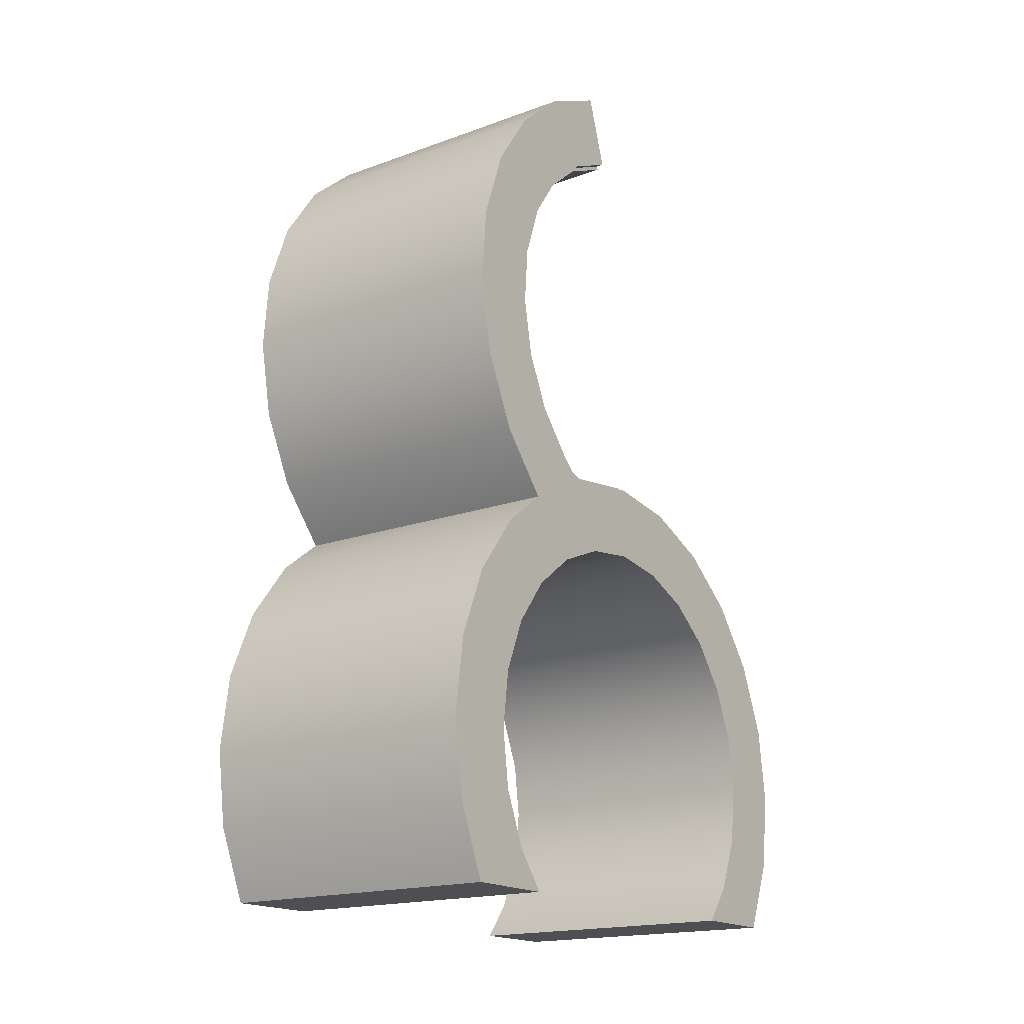
<metadata>
{"format":"obj","ext":"obj","renderer":"f3d","projection":"perspective","resolution":1024,"background":"white","views":[{"elev":-17.8,"azim":36.1,"up":"+Y"}]}
</metadata>
<code>
v -0.1338 -0.08905 -0.2425
v 0.1199 -0.0469 -0.1902
v 0.1193 -0.08905 -0.2451
v -0.1333 -0.0469 -0.1875
v 0.1189 -0.1446 -0.2879
v -0.1338 -0.08967 -0.2431
v 0.1193 -0.08967 -0.2458
v -0.1332 -0.04647 -0.1868
v 0.1206 -0.01997 -0.1255
v 0.1199 -0.04647 -0.1895
v -0.1326 -0.01997 -0.1228
v -0.1343 -0.1446 -0.2852
v -0.1326 -0.01975 -0.122
v 0.1213 -0.01071 -0.05601
v 0.1206 -0.01975 -0.1247
v -0.1318 -0.01071 -0.05333
v 0.1221 -0.01975 0.0135
v -0.1318 -0.01071 -0.05246
v -0.1311 -0.01975 0.01618
v 0.1213 -0.01071 -0.05514
v -0.1297 0.0311 0.07779
v 0.122 -0.007962 0.04179
v -0.13 -0.007962 0.04446
v 0.122 -0.007797 0.04193
v 0.1223 0.0311 0.07512
v 0.1223 0.0307 0.07494
v -0.1294 0.07706 0.09969
v -0.1297 0.03143 0.07807
v -0.1297 0.0307 0.0776
v 0.1225 0.07706 0.09702
v 0.1223 0.03143 0.07541
v -0.1294 0.07745 0.09988
v 0.1225 0.07663 0.09694
v -0.1293 0.1271 0.1089
v 0.1225 0.07745 0.09721
v -0.1294 0.07663 0.09961
v 0.1226 0.1271 0.1063
v -0.1293 0.1267 0.109
v 0.1226 0.1267 0.1063
v 0.1226 0.1275 0.1064
v 0.1226 0.1779 0.1023
v -0.1293 0.1275 0.109
v -0.1294 0.1779 0.1049
v 0.1226 0.1775 0.1024
v -0.1296 0.2259 0.08792
v -0.1294 0.1783 0.1049
v -0.1294 0.1775 0.1051
v 0.1224 0.2259 0.08525
v 0.1226 0.1783 0.1022
v 0.1224 0.2255 0.08549
v -0.1296 0.2255 0.08816
v -0.1296 0.2263 0.08777
v -0.1299 0.2678 0.05907
v 0.1224 0.2263 0.0851
v 0.1221 0.2678 0.0564
v 0.1217 0.3008 0.01768
v -0.1299 0.2675 0.0594
v -0.1299 0.2682 0.05882
v -0.1303 0.3008 0.02034
v 0.1221 0.2682 0.05615
v 0.1221 0.2675 0.05673
v -0.1303 0.3011 0.02001
v -0.1303 0.3007 0.02074
v -0.1308 0.3229 -0.02601
v 0.1217 0.3011 0.01734
v 0.1217 0.3007 0.01807
v 0.1212 0.3229 -0.02868
v 0.1193 -0.09169 -0.2431
v -0.1338 -0.09169 -0.2404
v 0.1199 -0.04953 -0.1882
v -0.1332 -0.04953 -0.1855
v 0.1261 -0.04953 -0.1883
v -0.1397 -0.09169 -0.2404
v 0.1256 -0.09169 -0.2432
v 0.1206 -0.02303 -0.1242
v -0.1343 -0.1466 -0.2826
v -0.1391 -0.04953 -0.1854
v 0.1257 -0.1801 -0.2274
v 0.1251 -0.1466 -0.2853
v 0.1268 -0.02303 -0.1243
v 0.1189 -0.1466 -0.2853
v -0.1395 -0.1801 -0.2246
v -0.1326 -0.02303 -0.1215
v -0.1401 -0.1466 -0.2825
v 0.1255 -0.2279 -0.2472
v 0.1261 -0.139 -0.1959
v 0.1255 -0.2792 -0.254
v 0.1276 -0.014 -0.05564
v 0.1265 -0.1075 -0.1548
v -0.1397 -0.2279 -0.2444
v -0.1392 -0.139 -0.1931
v -0.1384 -0.02303 -0.1215
v 0.1248 -0.2106 -0.3118
v -0.1398 -0.2792 -0.2512
v 0.1255 -0.3306 -0.2472
v 0.1213 -0.014 -0.05558
v 0.127 -0.08764 -0.107
v -0.1387 -0.1075 -0.152
v -0.1377 -0.014 -0.05283
v -0.1404 -0.2106 -0.309
v -0.1397 -0.3306 -0.2444
v 0.1251 -0.4119 -0.2853
v 0.1279 -0.01785 -0.02636
v 0.1276 -0.08088 -0.05564
v -0.1382 -0.08764 -0.1042
v -0.1318 -0.014 -0.05289
v 0.1247 -0.2792 -0.3209
v -0.1401 -0.4119 -0.2825
v 0.1248 -0.3479 -0.3118
v 0.1257 -0.3784 -0.2274
v 0.1283 -0.02303 0.01301
v 0.1281 -0.08764 -0.004306
v -0.1377 -0.08088 -0.05283
v -0.1311 -0.02303 0.01575
v -0.1405 -0.2792 -0.3181
v -0.1404 -0.3479 -0.309
v -0.1395 -0.3784 -0.2246
v 0.126 -0.4119 -0.2018
v 0.1221 -0.02303 0.01307
v -0.1371 -0.08764 -0.001495
v -0.137 -0.02303 0.01581
v -0.1392 -0.4119 -0.1989
v 0.1284 -0.02783 0.02459
v 0.1286 -0.1075 0.04353
v -0.131 -0.02783 0.02733
v 0.1284 -0.02678 0.02204
v 0.1222 -0.02783 0.02465
v -0.1366 -0.1075 0.04634
v -0.1368 -0.02783 0.0274
v 0.1222 -0.02543 0.02731
v -0.1363 -0.04953 0.07978
v 0.129 -0.139 0.08461
v -0.1369 -0.02678 0.02484
v -0.1366 -0.01011 0.04705
v -0.1308 -0.02523 0.03021
v 0.122 -0.007994 0.04171
v 0.129 -0.04953 0.07697
v 0.122 -0.01011 0.04431
v -0.1362 -0.139 0.08742
v 0.122 -0.008608 0.04226
v 0.1286 -0.01011 0.04425
v 0.1291 -0.05918 0.08954
v 0.1294 -0.1801 0.1161
v 0.1291 -0.05647 0.08602
v -0.1363 0.02928 0.08067
v -0.13 -0.01011 0.04699
v 0.129 0.02928 0.07785
v 0.1223 0.02928 0.07793
v 0.122 -0.008484 0.0424
v -0.1357 -0.09169 0.1347
v -0.1359 -0.1801 0.1189
v -0.1362 -0.05647 0.08883
v -0.13 -0.007651 0.04476
v 0.122 -0.00841 0.04249
v 0.122 -0.008265 0.04265
v 0.1292 0.07602 0.1001
v 0.1295 -0.09169 0.1319
v -0.1361 -0.05918 0.09236
v 0.1296 -0.2279 0.1359
v -0.136 0.07602 0.1029
v -0.1296 0.02928 0.0806
v 0.122 -0.007651 0.0421
v 0.1226 0.07602 0.1002
v 0.1296 -0.007129 0.134
v 0.13 -0.1466 0.1741
v -0.1356 -0.2279 0.1388
v 0.1293 0.1269 0.1095
v -0.1352 -0.1466 0.1769
v 0.1297 -0.2792 0.1427
v -0.1357 -0.007129 0.1368
v 0.1227 0.1269 0.1096
v -0.1294 0.07602 0.1029
v 0.1297 0.2578 0.1477
v 0.1291 -0.0598 0.08901
v 0.1303 -0.2106 0.2006
v -0.1356 -0.2792 0.1455
v -0.1359 0.1269 0.1124
v 0.1226 0.1786 0.1055
v 0.1293 0.3148 0.1085
v 0.1299 0.05538 0.1637
v -0.1361 -0.0598 0.09183
v -0.1354 0.05538 0.1666
v -0.135 -0.2106 0.2034
v 0.13 -0.4119 0.1741
v 0.1296 -0.3306 0.1359
v -0.1355 0.2578 0.1505
v -0.1293 0.1269 0.1123
v 0.1293 0.1786 0.1055
v -0.1359 0.3148 0.1113
v 0.13 0.1925 0.1709
v -0.1352 -0.4119 0.1769
v -0.135 -0.3479 0.2034
v 0.1304 -0.2792 0.2096
v 0.1303 -0.3479 0.2006
v -0.1356 -0.3306 0.1388
v -0.136 0.1786 0.1083
v 0.1224 0.2274 0.08822
v 0.1291 0.2274 0.08816
v 0.1287 0.3598 0.05582
v 0.13 0.1235 0.1763
v -0.1352 0.1235 0.1791
v -0.1353 0.1925 0.1737
v -0.1349 -0.2792 0.2124
v 0.1294 -0.3784 0.1161
v -0.1293 0.1786 0.1082
v 0.1288 0.27 0.05881
v -0.1365 0.3598 0.05864
v -0.1359 -0.3784 0.1189
v -0.1361 -0.4119 0.09329
v 0.1291 -0.4119 0.09047
v -0.1362 0.2274 0.09097
v 0.1221 0.27 0.05888
v -0.1372 0.3895 -0.003869
v -0.1365 0.27 0.06162
v 0.1283 0.3036 0.01943
v -0.1295 0.2274 0.0909
v 0.1281 0.3895 -0.00668
v -0.1369 0.3036 0.02223
v 0.1217 0.3036 0.01949
v 0.1279 0.3259 -0.02732
v -0.1374 0.3259 -0.02451
v -0.1298 0.27 0.06155
v 0.1212 0.3259 -0.02725
v -0.1307 0.3259 -0.02458
v -0.1303 0.3036 0.02217
v 0.1279 -0.01855 -0.02636
g mesh1_mesh1-geometry
f 1 2 3
f 2 1 4
f 5 6 7
f 8 9 10
f 9 8 11
f 6 5 12
f 13 14 15
f 14 13 16
f 17 18 19
f 18 17 20
f 21 22 23
f 22 21 24
f 24 21 25
f 26 21 25
f 25 21 27
f 25 21 28
f 21 26 29
f 25 27 30
f 25 28 31
f 30 27 32
f 33 27 30
f 30 27 34
f 30 32 35
f 27 33 36
f 30 34 37
f 38 37 39
f 37 34 40
f 37 38 34
f 37 34 41
f 40 34 42
f 41 34 43
f 44 43 41
f 41 43 45
f 41 43 46
f 43 44 47
f 41 45 48
f 41 46 49
f 45 50 51
f 48 45 52
f 50 45 48
f 48 45 53
f 48 52 54
f 48 53 55
f 56 57 53
f 55 53 58
f 55 57 56
f 56 53 59
f 55 58 60
f 57 55 61
f 62 56 59
f 56 63 59
f 64 56 59
f 56 62 65
f 63 56 66
f 56 64 67
g mesh1_mesh1-geometry
f 3 2 1
f 4 1 2
f 3 68 2
f 3 1 68
f 1 4 69
f 2 70 4
f 70 2 68
f 69 68 1
f 71 69 4
f 71 4 70
f 72 68 70
f 70 68 72
f 68 6 69
f 69 6 68
f 73 71 69
f 69 71 73
f 71 70 8
f 68 72 74
f 74 72 68
f 75 72 70
f 70 72 75
f 6 68 7
f 7 68 6
f 6 76 69
f 69 76 6
f 71 73 77
f 77 73 71
f 76 73 69
f 69 73 76
f 10 8 70
f 8 11 71
f 78 74 72
f 72 74 78
f 79 68 74
f 74 68 79
f 72 75 80
f 80 75 72
f 75 9 70
f 81 7 68
f 68 7 81
f 7 6 5
f 76 6 12
f 12 6 76
f 73 82 77
f 77 82 73
f 77 83 71
f 71 83 77
f 73 76 84
f 84 76 73
f 10 9 8
f 10 70 9
f 83 71 11
f 11 8 9
f 85 74 78
f 78 74 85
f 78 72 86
f 86 72 78
f 68 79 81
f 81 79 68
f 74 87 79
f 79 87 74
f 75 88 80
f 80 88 75
f 89 72 80
f 80 72 89
f 9 75 11
f 7 81 5
f 5 81 7
f 12 5 6
f 5 76 12
f 12 76 5
f 73 90 82
f 82 90 73
f 77 82 91
f 91 82 77
f 83 77 92
f 92 77 83
f 93 84 76
f 76 84 93
f 94 73 84
f 84 73 94
f 83 11 75
f 87 74 85
f 85 74 87
f 82 85 78
f 78 85 82
f 86 72 89
f 89 72 86
f 91 78 86
f 86 78 91
f 93 81 79
f 79 81 93
f 95 79 87
f 87 79 95
f 88 75 96
f 96 75 88
f 97 80 88
f 88 80 97
f 89 80 97
f 97 80 89
f 76 5 81
f 81 5 76
f 73 94 90
f 90 94 73
f 85 82 90
f 90 82 85
f 78 91 82
f 82 91 78
f 77 91 98
f 98 91 77
f 77 98 92
f 92 98 77
f 99 83 92
f 92 83 99
f 84 93 100
f 100 93 84
f 93 76 81
f 81 76 93
f 84 101 94
f 94 101 84
f 83 75 13
f 90 87 85
f 85 87 90
f 89 91 86
f 86 91 89
f 102 93 79
f 79 93 102
f 102 79 95
f 95 79 102
f 94 95 87
f 87 95 94
f 96 14 75
f 96 103 88
f 88 103 96
f 97 88 104
f 104 88 97
f 97 98 89
f 89 98 97
f 87 90 94
f 94 90 87
f 91 89 98
f 98 89 91
f 92 98 105
f 105 98 92
f 83 99 106
f 106 99 83
f 92 105 99
f 99 105 92
f 107 100 93
f 93 100 107
f 100 108 84
f 84 108 100
f 84 108 101
f 101 108 84
f 95 94 101
f 101 94 95
f 15 13 75
f 13 16 83
f 109 93 102
f 102 93 109
f 102 95 110
f 110 95 102
f 15 75 14
f 14 96 16
f 103 96 111
f 111 96 103
f 112 88 103
f 103 88 112
f 104 88 112
f 112 88 104
f 113 97 104
f 104 97 113
f 98 97 105
f 105 97 98
f 99 114 106
f 106 114 99
f 106 83 16
f 99 105 113
f 113 105 99
f 100 107 115
f 115 107 100
f 93 109 107
f 107 109 93
f 100 116 108
f 108 116 100
f 101 108 117
f 117 108 101
f 101 110 95
f 95 110 101
f 15 14 13
f 16 13 14
f 102 116 109
f 109 116 102
f 102 110 118
f 118 110 102
f 106 16 96
f 111 96 119
f 119 96 111
f 112 103 111
f 111 103 112
f 120 104 112
f 112 104 120
f 97 113 105
f 105 113 97
f 104 120 113
f 113 120 104
f 114 99 121
f 121 99 114
f 106 18 114
f 99 113 120
f 120 113 99
f 109 115 107
f 107 115 109
f 116 100 115
f 115 100 116
f 116 102 108
f 108 102 116
f 117 108 122
f 122 108 117
f 110 101 117
f 117 101 110
f 115 109 116
f 116 109 115
f 117 118 110
f 110 118 117
f 118 108 102
f 102 108 118
f 106 96 18
f 96 119 20
f 123 111 119
f 119 111 123
f 112 111 124
f 124 111 112
f 124 120 112
f 112 120 124
f 99 120 121
f 121 120 99
f 121 125 114
f 114 125 121
f 19 114 18
f 108 118 122
f 122 118 108
f 118 117 122
f 122 117 118
f 20 18 96
f 17 20 119
f 111 123 126
f 126 123 111
f 123 119 127
f 127 119 123
f 124 111 126
f 126 111 124
f 120 124 128
f 128 124 120
f 121 120 128
f 128 120 121
f 125 121 129
f 129 121 125
f 125 119 114
f 114 119 125
f 114 19 125
f 114 19 119
f 19 18 17
f 20 17 18
f 17 119 19
f 17 119 130
f 124 126 123
f 123 126 124
f 131 127 119
f 119 127 131
f 119 127 130
f 130 123 127
f 127 123 130
f 131 123 127
f 127 123 131
f 132 128 124
f 124 128 132
f 121 128 133
f 133 128 121
f 129 121 133
f 133 121 129
f 131 125 129
f 129 125 131
f 134 125 129
f 129 125 134
f 131 119 125
f 125 119 131
f 125 19 135
f 17 136 19
f 17 130 136
f 124 123 137
f 137 123 124
f 138 123 130
f 130 123 138
f 123 131 137
f 137 131 123
f 128 132 139
f 139 132 128
f 124 137 132
f 132 137 124
f 133 128 129
f 129 128 133
f 131 134 129
f 129 134 131
f 129 128 131
f 131 128 129
f 134 135 125
f 125 135 134
f 19 23 135
f 22 19 136
f 140 136 130
f 141 137 123
f 123 137 141
f 123 138 141
f 141 138 123
f 138 140 130
f 142 137 131
f 131 137 142
f 143 139 132
f 132 139 143
f 131 128 139
f 139 128 131
f 132 137 144
f 144 137 132
f 134 131 145
f 145 131 134
f 135 134 146
f 146 134 135
f 146 135 23
f 23 19 22
f 24 136 22
f 22 136 24
f 24 140 136
f 136 140 24
f 137 141 147
f 147 141 137
f 148 141 138
f 138 141 148
f 149 140 138
f 137 142 144
f 144 142 137
f 150 142 131
f 131 142 150
f 139 143 151
f 151 143 139
f 132 144 143
f 143 144 132
f 131 139 152
f 152 139 131
f 137 147 144
f 144 147 137
f 145 131 152
f 152 131 145
f 145 146 134
f 134 146 145
f 23 153 146
f 23 146 22
f 23 22 21
f 24 21 22
f 22 149 24
f 140 24 154
f 154 24 140
f 141 148 147
f 147 148 141
f 26 138 148
f 140 154 149
f 149 154 140
f 138 155 149
f 149 22 138
f 144 156 142
f 142 156 144
f 143 144 142
f 142 144 143
f 142 150 157
f 157 150 142
f 150 131 158
f 158 131 150
f 159 151 143
f 143 151 159
f 152 139 151
f 151 139 152
f 152 158 131
f 131 158 152
f 144 147 156
f 156 147 144
f 145 152 160
f 160 152 145
f 146 145 161
f 161 145 146
f 146 153 138
f 146 153 21
f 23 21 153
f 146 138 22
f 25 21 24
f 162 24 149
f 162 154 24
f 24 154 162
f 163 147 148
f 148 147 163
f 26 25 138
f 26 29 148
f 26 148 25
f 155 162 149
f 155 138 153
f 138 25 155
f 142 156 164
f 164 156 142
f 143 142 157
f 157 142 143
f 150 165 157
f 157 165 150
f 158 151 150
f 150 151 158
f 151 159 166
f 166 159 151
f 143 157 159
f 159 157 143
f 152 151 158
f 158 151 152
f 160 152 158
f 158 152 160
f 147 163 156
f 156 163 147
f 160 161 145
f 145 161 160
f 146 29 161
f 29 146 21
f 25 21 26
f 27 21 25
f 28 21 25
f 24 162 25
f 154 162 155
f 155 162 154
f 33 148 163
f 161 148 29
f 29 26 21
f 31 25 148
f 162 155 153
f 155 25 162
f 164 156 167
f 167 156 164
f 158 142 164
f 164 142 158
f 165 150 168
f 168 150 165
f 159 157 165
f 165 157 159
f 150 151 166
f 166 151 150
f 169 166 159
f 159 166 169
f 160 158 170
f 170 158 160
f 171 156 163
f 163 156 171
f 161 160 172
f 172 160 161
f 29 21 161
f 21 27 28
f 30 27 25
f 28 161 21
f 31 28 25
f 33 30 148
f 33 163 30
f 163 33 172
f 148 161 31
f 25 31 30
f 148 30 31
f 156 171 167
f 167 171 156
f 167 173 164
f 164 173 167
f 158 174 142
f 142 174 158
f 158 164 170
f 170 164 158
f 150 166 168
f 168 166 150
f 168 175 165
f 165 175 168
f 159 165 169
f 169 165 159
f 166 169 176
f 176 169 166
f 160 170 177
f 177 170 160
f 171 39 163
f 177 172 160
f 160 172 177
f 161 36 172
f 161 28 27
f 32 27 30
f 30 27 33
f 34 27 30
f 28 31 161
f 35 30 163
f 36 172 33
f 172 32 163
f 178 167 171
f 171 167 178
f 167 179 173
f 173 179 167
f 164 173 180
f 180 173 164
f 174 158 181
f 181 158 174
f 164 182 170
f 170 182 164
f 168 166 176
f 176 166 168
f 175 168 183
f 183 168 175
f 184 165 175
f 175 165 184
f 184 169 165
f 165 169 184
f 185 176 169
f 169 176 185
f 186 177 170
f 170 177 186
f 39 37 163
f 171 40 39
f 39 38 171
f 172 177 187
f 187 177 172
f 36 27 172
f 36 161 27
f 27 34 32
f 32 172 27
f 35 32 30
f 36 33 27
f 37 34 30
f 30 35 37
f 35 163 32
f 163 37 35
f 172 32 34
f 167 178 188
f 188 178 167
f 171 178 40
f 188 179 167
f 167 179 188
f 189 173 179
f 179 173 189
f 180 173 190
f 190 173 180
f 182 164 180
f 180 164 182
f 186 170 182
f 182 170 186
f 168 176 191
f 191 176 168
f 168 192 183
f 183 192 168
f 183 193 175
f 175 193 183
f 184 175 194
f 194 175 184
f 184 185 169
f 169 185 184
f 176 185 195
f 195 185 176
f 189 177 186
f 186 177 189
f 37 39 40
f 39 37 38
f 40 171 42
f 187 171 38
f 196 187 177
f 177 187 196
f 187 172 38
f 40 34 37
f 34 38 37
f 41 34 37
f 38 172 34
f 197 188 178
f 178 188 197
f 40 178 37
f 198 179 188
f 188 179 198
f 173 189 186
f 186 189 173
f 199 189 179
f 179 189 199
f 186 190 173
f 173 190 186
f 180 190 200
f 200 190 180
f 180 201 182
f 182 201 180
f 186 182 202
f 202 182 186
f 195 191 176
f 176 191 195
f 168 191 192
f 192 191 168
f 183 192 203
f 203 192 183
f 193 183 203
f 203 183 193
f 194 175 193
f 193 175 194
f 194 191 184
f 184 191 194
f 184 204 185
f 185 204 184
f 204 195 185
f 185 195 204
f 189 196 177
f 177 196 189
f 187 42 171
f 42 34 40
f 187 38 42
f 187 196 205
f 205 196 187
f 34 42 38
f 43 34 41
f 41 37 44
f 188 197 198
f 198 197 188
f 197 49 178
f 178 44 37
f 206 179 198
f 198 179 206
f 189 199 207
f 207 199 189
f 206 199 179
f 179 199 206
f 190 186 202
f 202 186 190
f 202 200 190
f 190 200 202
f 201 180 200
f 200 180 201
f 202 182 201
f 201 182 202
f 208 191 195
f 195 191 208
f 191 194 192
f 192 194 191
f 194 203 192
f 192 203 194
f 203 194 193
f 193 194 203
f 209 184 191
f 191 184 209
f 204 184 210
f 210 184 204
f 195 204 208
f 208 204 195
f 189 211 196
f 196 211 189
f 187 42 205
f 42 34 205
f 211 205 196
f 196 205 211
f 43 47 34
f 41 43 44
f 45 43 41
f 46 43 41
f 44 178 41
f 212 198 197
f 197 198 212
f 178 205 49
f 49 41 178
f 49 197 41
f 178 44 205
f 198 212 206
f 206 212 198
f 199 213 207
f 207 213 199
f 207 214 189
f 189 214 207
f 215 199 206
f 206 199 215
f 200 202 201
f 201 202 200
f 191 208 209
f 209 208 191
f 184 209 210
f 210 209 184
f 210 208 204
f 204 208 210
f 189 214 211
f 211 214 189
f 205 34 47
f 205 211 216
f 216 211 205
f 47 44 43
f 47 43 205
f 45 51 43
f 48 45 41
f 46 43 216
f 46 205 43
f 49 46 41
f 212 54 197
f 46 49 205
f 197 50 41
f 47 205 44
f 212 215 206
f 206 215 212
f 213 199 217
f 217 199 213
f 213 218 207
f 207 218 213
f 207 218 214
f 214 218 207
f 215 217 199
f 199 217 215
f 208 210 209
f 209 210 208
f 214 216 211
f 211 216 214
f 46 216 205
f 216 43 51
f 51 50 45
f 51 45 216
f 52 45 48
f 48 45 50
f 53 45 48
f 48 41 50
f 54 197 52
f 54 48 197
f 54 212 48
f 50 197 48
f 50 51 197
f 215 212 219
f 219 212 215
f 220 213 217
f 217 213 220
f 218 213 221
f 221 213 218
f 218 222 214
f 214 222 218
f 217 215 220
f 220 215 217
f 216 214 222
f 222 214 216
f 216 197 51
f 52 216 45
f 52 45 222
f 54 52 48
f 53 57 45
f 55 53 48
f 216 52 197
f 212 61 48
f 219 60 212
f 223 215 219
f 219 215 223
f 223 213 220
f 220 213 223
f 213 224 221
f 221 224 213
f 224 218 221
f 221 218 224
f 222 218 225
f 225 218 222
f 215 223 220
f 220 223 215
f 52 222 216
f 222 45 57
f 57 53 222
f 53 57 56
f 58 53 55
f 55 48 61
f 61 212 55
f 212 61 222
f 60 55 212
f 60 212 58
f 60 219 55
f 223 65 219
f 224 213 223
f 223 213 224
f 218 224 225
f 225 224 218
f 58 225 222
f 57 222 61
f 58 222 53
f 56 57 55
f 59 53 56
f 58 53 225
f 60 58 55
f 61 55 57
f 222 58 212
f 219 66 55
f 65 56 219
f 219 225 65
f 65 223 56
f 223 224 67
f 62 224 225
f 56 55 66
f 59 63 53
f 59 56 62
f 59 63 56
f 59 56 64
f 225 53 63
f 66 219 56
f 219 66 225
f 65 62 56
f 62 65 225
f 67 56 223
f 64 67 224
f 62 59 224
f 62 225 59
f 66 56 63
f 63 59 225
f 67 64 56
f 64 224 59
f 63 225 66
g mesh1_mesh1-geometry
f 2 68 3
f 68 1 3
f 69 4 1
f 4 70 2
f 68 2 70
f 1 68 69
f 4 69 71
f 70 4 71
f 8 70 71
f 70 8 10
f 71 11 8
f 70 9 75
f 9 70 10
f 11 71 83
f 11 75 9
f 75 11 83
f 13 75 83
f 75 14 96
f 75 13 15
f 83 16 13
f 14 75 15
f 16 96 14
f 16 83 106
f 96 16 106
f 114 18 106
f 18 96 106
f 20 119 96
f 18 114 19
f 96 18 20
f 119 20 17
f 125 19 114
f 119 19 114
f 19 119 17
f 130 119 17
f 130 127 119
f 135 19 125
f 136 130 17
f 135 23 19
f 130 136 140
f 130 140 138
f 23 135 146
f 138 140 149
f 146 153 23
f 22 146 23
f 24 149 22
f 148 138 26
f 149 155 138
f 138 22 149
f 138 153 146
f 21 153 146
f 153 21 23
f 22 138 146
f 149 24 162
f 138 25 26
f 148 29 26
f 25 148 26
f 149 162 155
f 153 138 155
f 155 25 138
f 161 29 146
f 21 146 29
f 25 162 24
f 163 148 33
f 29 148 161
f 148 25 31
f 153 155 162
f 162 25 155
f 161 21 29
f 28 27 21
f 21 161 28
f 148 30 33
f 30 163 33
f 172 33 163
f 31 161 148
f 30 31 25
f 31 30 148
f 163 39 171
f 172 36 161
f 27 28 161
f 161 31 28
f 163 30 35
f 33 172 36
f 163 32 172
f 163 37 39
f 39 40 171
f 171 38 39
f 172 27 36
f 27 161 36
f 32 34 27
f 27 172 32
f 37 35 30
f 32 163 35
f 35 37 163
f 34 32 172
f 40 178 171
f 40 39 37
f 42 171 40
f 38 171 187
f 38 172 187
f 34 172 38
f 37 178 40
f 171 42 187
f 42 38 187
f 38 42 34
f 44 37 41
f 178 49 197
f 37 44 178
f 205 42 187
f 205 34 42
f 34 47 43
f 41 178 44
f 49 205 178
f 178 41 49
f 41 197 49
f 205 44 178
f 47 34 205
f 205 43 47
f 43 51 45
f 216 43 46
f 43 205 46
f 197 54 212
f 205 49 46
f 41 50 197
f 44 205 47
f 205 216 46
f 51 43 216
f 216 45 51
f 50 41 48
f 52 197 54
f 197 48 54
f 48 212 54
f 48 197 50
f 197 51 50
f 51 197 216
f 45 216 52
f 222 45 52
f 45 57 53
f 197 52 216
f 48 61 212
f 212 60 219
f 216 222 52
f 57 45 222
f 222 53 57
f 61 48 55
f 55 212 61
f 222 61 212
f 212 55 60
f 58 212 60
f 55 219 60
f 219 65 223
f 222 225 58
f 61 222 57
f 53 222 58
f 225 53 58
f 212 58 222
f 55 66 219
f 219 56 65
f 65 225 219
f 56 223 65
f 67 224 223
f 225 224 62
f 66 55 56
f 53 63 59
f 63 53 225
f 56 219 66
f 225 66 219
f 225 65 62
f 223 56 67
f 224 67 64
f 224 59 62
f 59 225 62
f 225 59 63
f 59 224 64
f 66 225 63
g mesh1_mesh1-geometry
f 19 136 17
f 136 19 22
f 22 19 23
g mesh2_mesh2-geometry
l 125 129
l 129 131
l 134 129
l 133 129
l 131 152
l 146 134
l 134 145
l 121 133
l 152 158
l 146 135
l 161 145
l 145 160
l 99 121
l 114 121
l 158 150
l 170 158
l 172 160
l 160 177
l 92 99
l 106 99
l 150 168
l 182 170
l 187 177
l 177 196
l 77 92
l 83 92
l 168 183
l 201 182
l 205 196
l 196 211
l 71 77
l 73 77
l 183 203
l 202 201
l 216 211
l 211 214
l 84 73
l 69 73
l 203 192
l 186 202
l 222 214
l 214 218
l 100 84
l 76 84
l 69 6
l 69 76
l 192 191
l 189 186
l 225 218
l 218 221
l 115 100
l 81 76
l 76 12
l 6 12
l 7 6
l 209 191
l 184 191
l 207 189
l 224 221
l 213 221
l 116 115
l 68 81
l 79 81
l 81 5
l 5 12
l 7 5
l 68 7
l 209 208
l 210 209
l 194 184
l 210 184
l 213 207
l 217 213
l 108 116
l 74 68
l 93 79
l 79 74
l 208 195
l 210 204
l 193 194
l 217 199
l 217 220
l 108 122
l 102 108
l 74 72
l 107 93
l 195 176
l 204 185
l 175 193
l 199 179
l 215 220
l 220 223
l 117 122
l 118 122
l 102 109
l 102 118
l 72 70
l 72 80
l 109 107
l 176 166
l 185 169
l 165 175
l 179 173
l 206 215
l 215 219
l 101 117
l 110 118
l 80 75
l 80 88
l 166 151
l 169 159
l 157 165
l 173 190
l 198 206
l 206 212
l 94 101
l 95 110
l 88 96
l 88 103
l 151 139
l 159 143
l 142 157
l 190 200
l 188 198
l 198 197
l 90 94
l 87 95
l 103 111
l 226 103
l 139 128
l 143 132
l 164 142
l 144 142
l 200 180
l 167 188
l 188 178
l 82 90
l 85 87
l 111 119
l 111 126
l 128 120
l 132 124
l 180 164
l 137 144
l 156 167
l 167 171
l 91 82
l 78 85
l 127 119
l 126 123
l 120 113
l 124 112
l 123 137
l 147 156
l 156 163
l 98 91
l 86 78
l 123 127
l 130 127
l 141 123
l 113 105
l 112 104
l 141 147
l 147 148
l 105 98
l 89 86
l 138 130
l 141 138
l 104 97
l 97 89
g mesh3_mesh3-geometry
l 24 154
l 24 136
l 136 140
l 149 140

</code>
